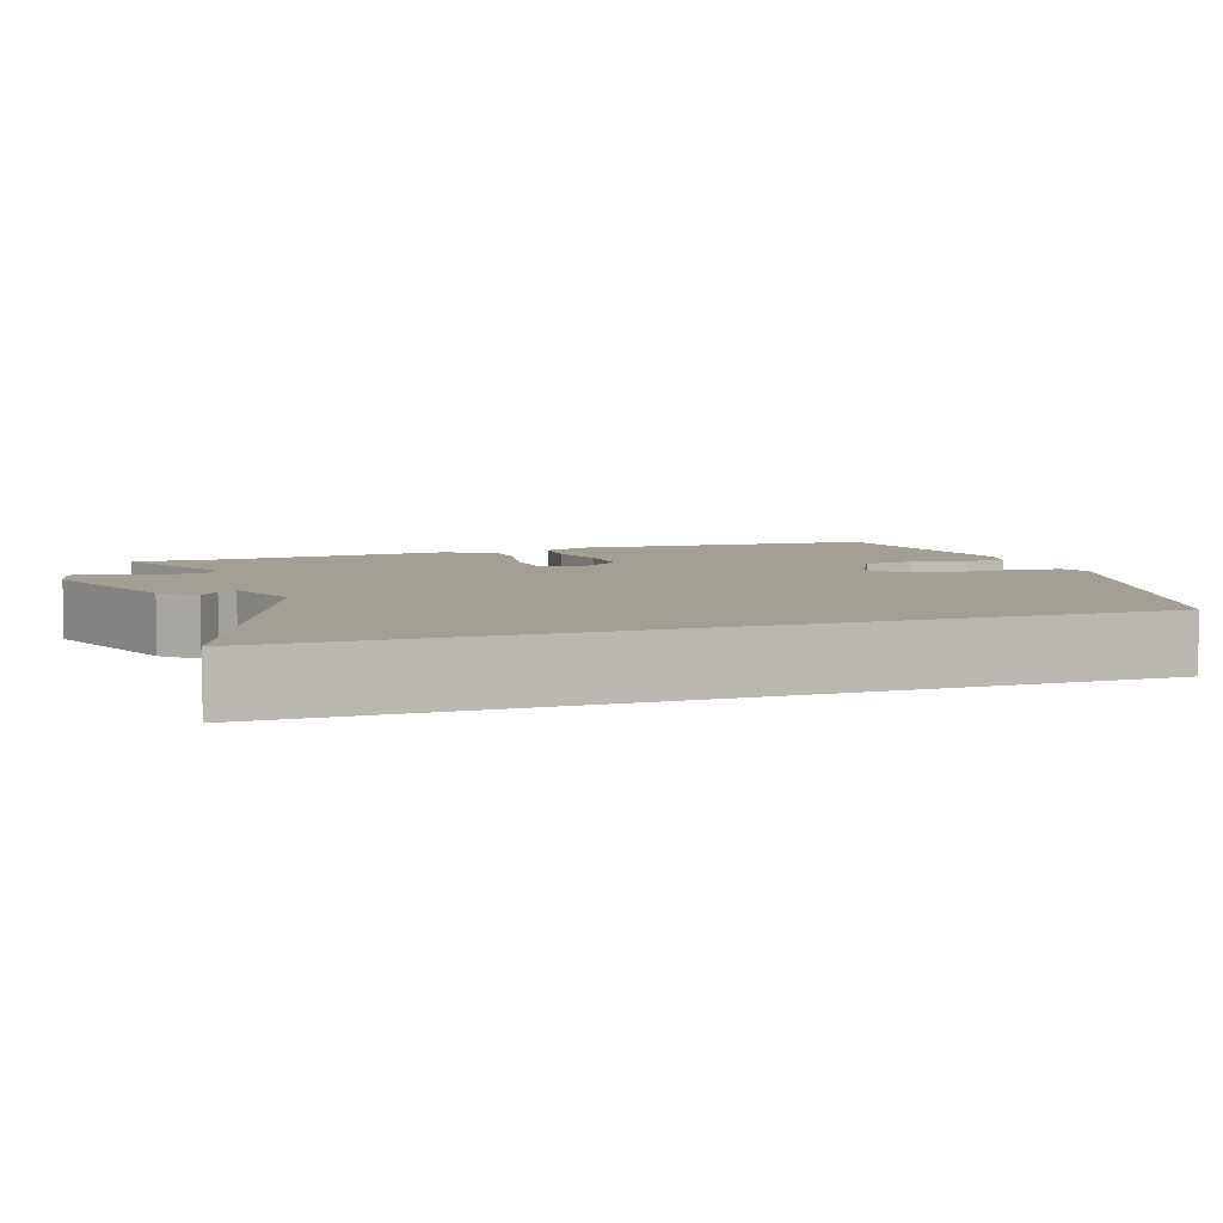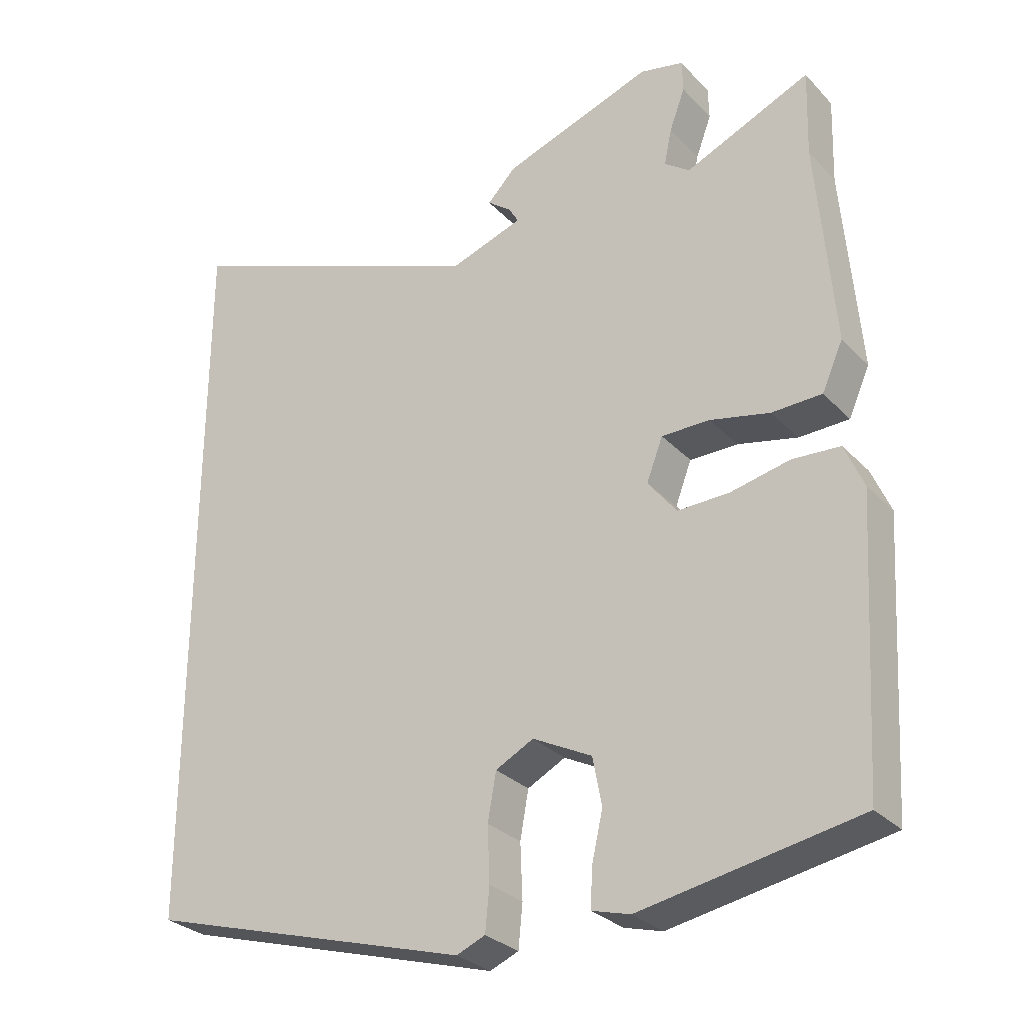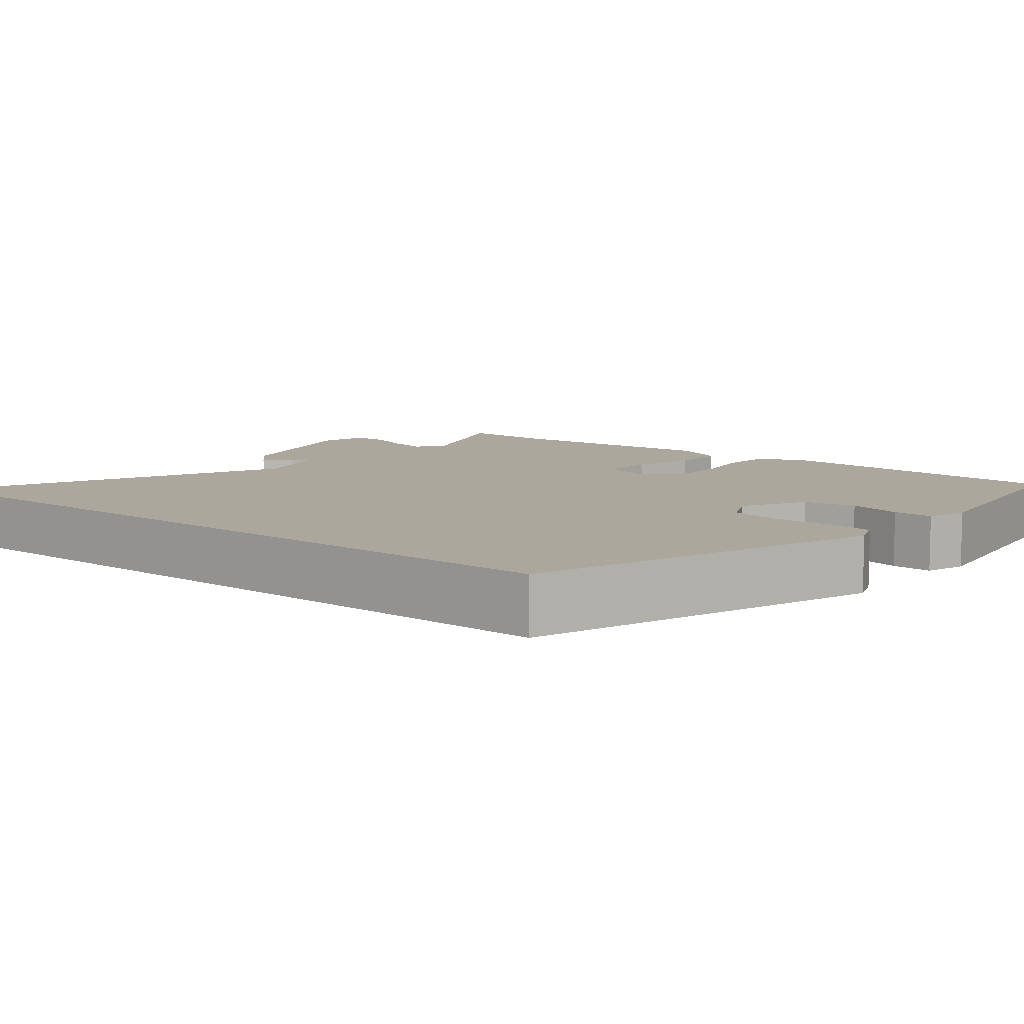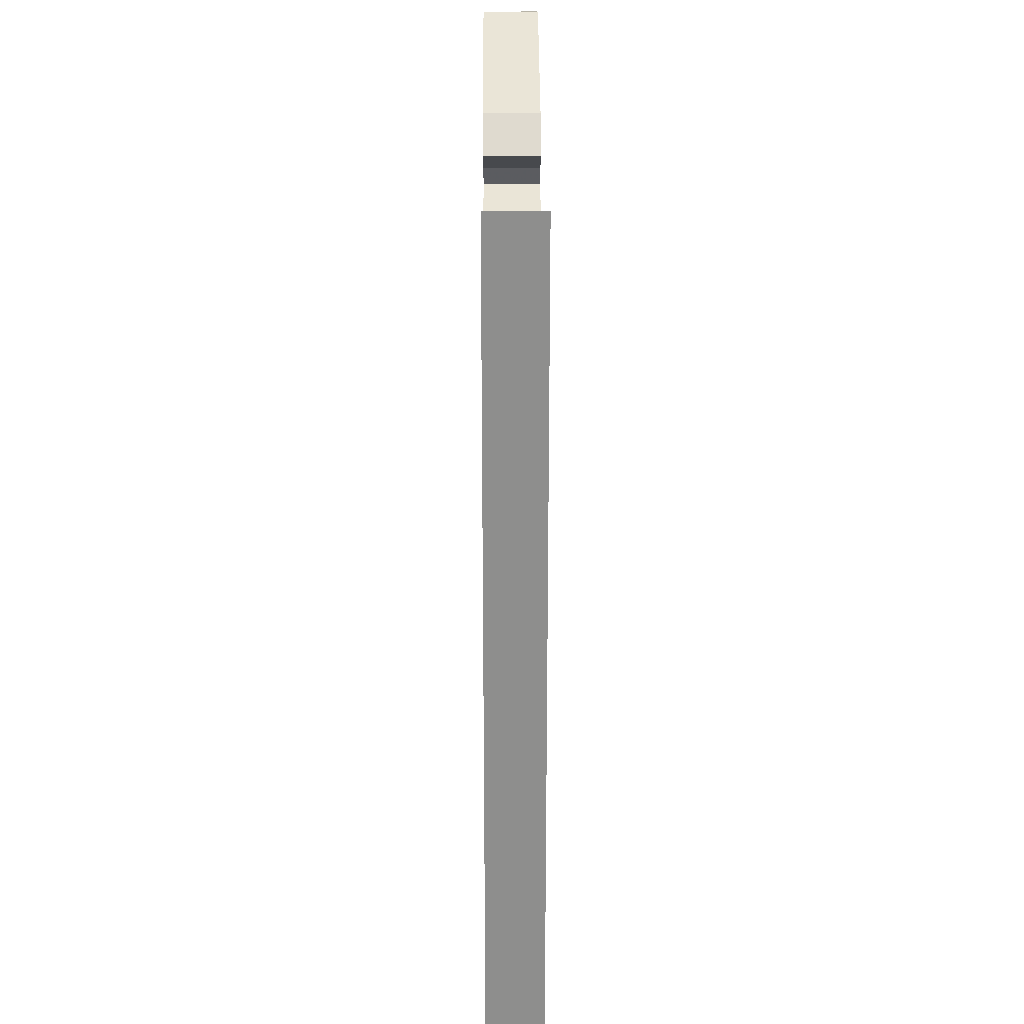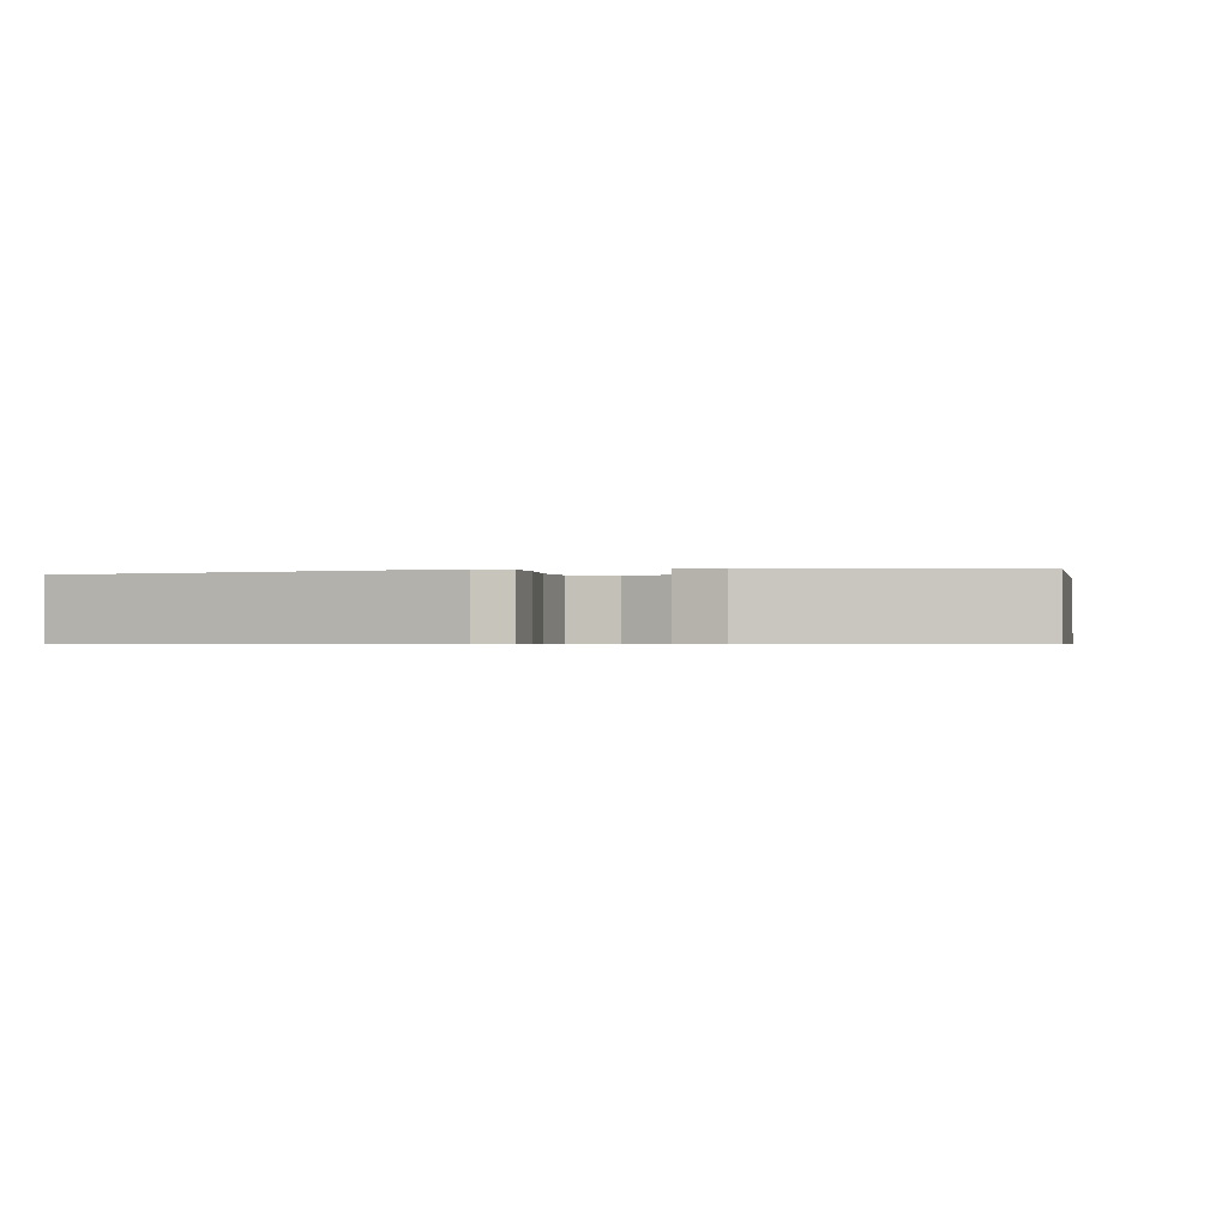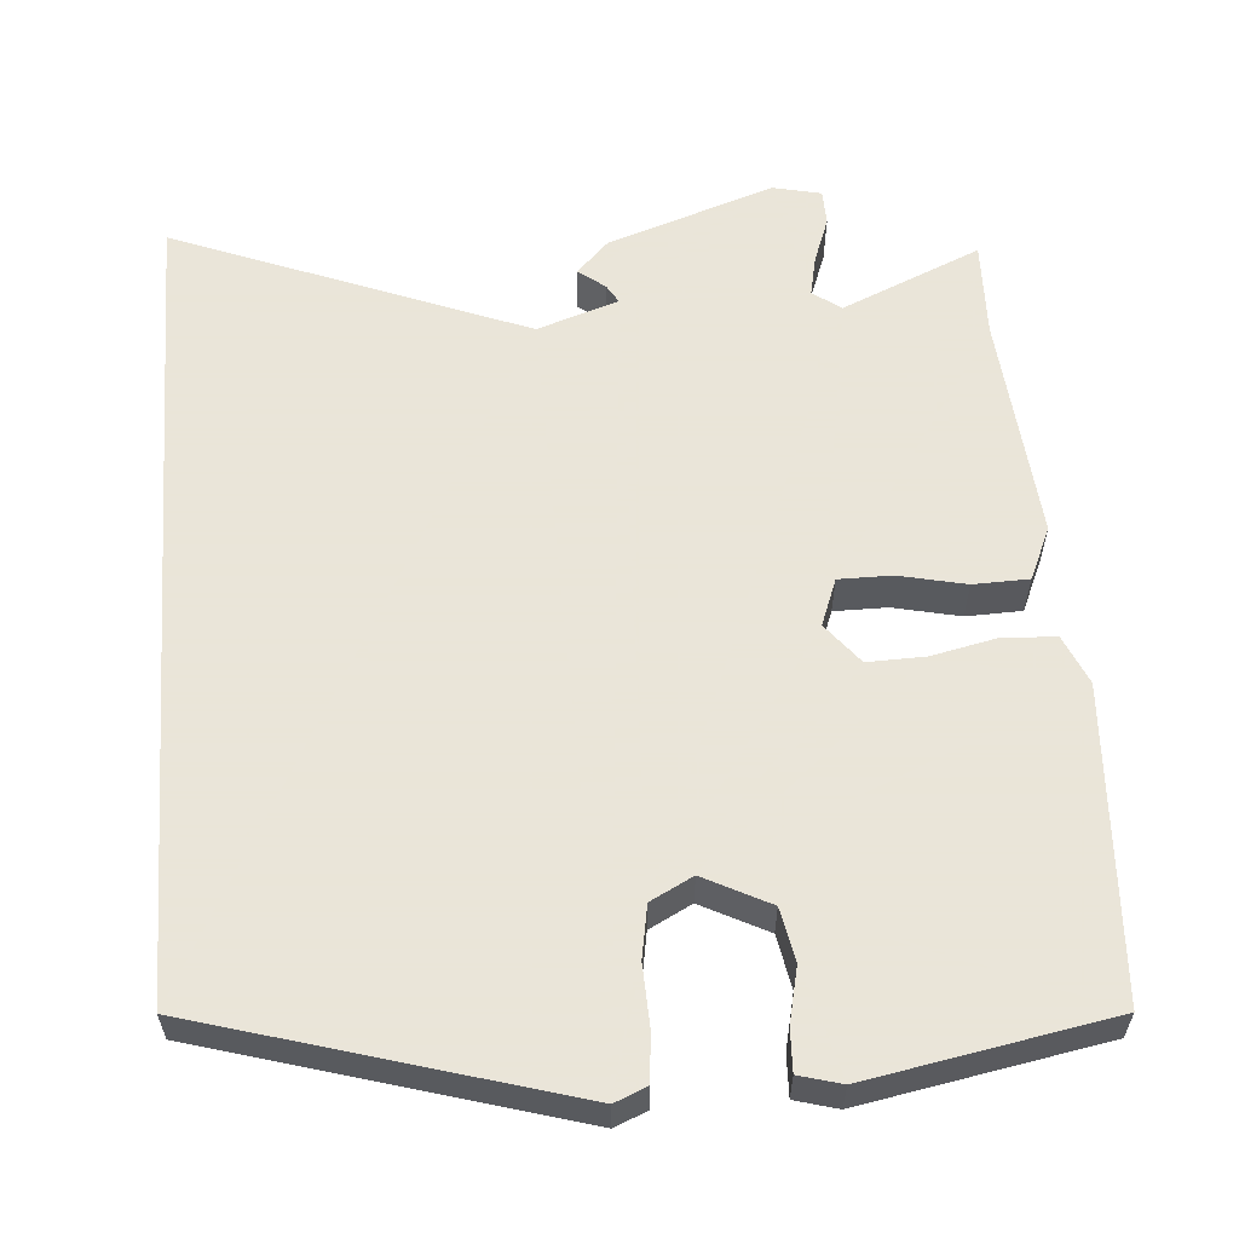
<metadata>
{"format":"obj","ext":"obj","renderer":"f3d","projection":"perspective","resolution":1024,"background":"white","views":[{"elev":5.6,"azim":70.5,"up":"+Y"},{"elev":-29.3,"azim":-145.7,"up":"+Z"},{"elev":8.4,"azim":130.2,"up":"+Y"},{"elev":25.3,"azim":89.6,"up":"+Z"},{"elev":-0.7,"azim":-172.3,"up":"+Y"},{"elev":58.6,"azim":175.5,"up":"+Y"}]}
</metadata>
<code>
v -0.515 0.07 -0.437
v -0.539 0.07 -0.042
v -0.512 0.07 0.021
v -0.444 0.07 0.025
v -0.361 0.07 0.007
v -0.287 0.07 0.005
v -0.246 0.07 0.057
v -0.269 0.07 0.117
v -0.337 0.07 0.117
v -0.422 0.07 0.098
v -0.493 0.07 0.1
v -0.523 0.07 0.167
v -0.499 0.07 0.459
v -0.503 0.07 0.583
v -0.325 0.07 0.506
v -0.289 0.07 0.532
v -0.3 0.07 0.584
v -0.322 0.07 0.643
v -0.321 0.07 0.689
v -0.259 0.07 0.703
v -0.046 0.07 0.63
v -0.005 0.07 0.588
v -0.039 0.07 0.562
v -0.053 0.07 0.538
v 0.051 0.07 0.503
v 0.5 0.07 0.682
v 0.5 0.07 -0.359
v 0.036 0.07 -0.495
v -0.005 0.07 -0.478
v -0.011 0.07 -0.417
v -0.008 0.07 -0.339
v -0.02 0.07 -0.272
v -0.074 0.07 -0.244
v -0.158 0.07 -0.287
v -0.171 0.07 -0.355
v -0.155 0.07 -0.425
v -0.153 0.07 -0.478
v -0.207 0.07 -0.493
v -0.515 0 -0.437
v -0.539 0 -0.042
v -0.512 0 0.021
v -0.444 0 0.025
v -0.361 0 0.007
v -0.287 0 0.005
v -0.246 0 0.057
v -0.269 0 0.117
v -0.337 0 0.117
v -0.422 0 0.098
v -0.493 0 0.1
v -0.523 0 0.167
v -0.499 0 0.459
v -0.503 0 0.583
v -0.325 0 0.506
v -0.289 0 0.532
v -0.3 0 0.584
v -0.322 0 0.643
v -0.321 0 0.689
v -0.259 0 0.703
v -0.046 0 0.63
v -0.005 0 0.588
v -0.039 0 0.562
v -0.053 0 0.538
v 0.051 0 0.503
v 0.5 0 0.682
v 0.5 0 -0.359
v 0.036 0 -0.495
v -0.005 0 -0.478
v -0.011 0 -0.417
v -0.008 0 -0.339
v -0.02 0 -0.272
v -0.074 0 -0.244
v -0.158 0 -0.287
v -0.171 0 -0.355
v -0.155 0 -0.425
v -0.153 0 -0.478
v -0.207 0 -0.493
f 35 36 37 38
f 34 35 38 1
f 33 34 1 2
f 28 29 30 31
f 28 31 32
f 25 26 27 28
f 24 25 28 32
f 20 21 22 23
f 20 23 24
f 17 18 19 20
f 16 17 20 24
f 15 16 24 32
f 13 14 15
f 9 10 11 12
f 8 9 12 13
f 2 3 4 5
f 33 2 5 6
f 32 33 6 7
f 15 32 7 8
f 8 13 15
f 76 75 74 73
f 39 76 73 72
f 40 39 72 71
f 69 68 67 66
f 70 69 66
f 66 65 64 63
f 70 66 63 62
f 61 60 59 58
f 62 61 58
f 58 57 56 55
f 62 58 55 54
f 70 62 54 53
f 53 52 51
f 50 49 48 47
f 51 50 47 46
f 43 42 41 40
f 44 43 40 71
f 45 44 71 70
f 46 45 70 53
f 53 51 46
f 1 39 40 2
f 2 40 41 3
f 3 41 42 4
f 4 42 43 5
f 5 43 44 6
f 6 44 45 7
f 7 45 46 8
f 8 46 47 9
f 9 47 48 10
f 10 48 49 11
f 11 49 50 12
f 12 50 51 13
f 13 51 52 14
f 14 52 53 15
f 15 53 54 16
f 16 54 55 17
f 17 55 56 18
f 18 56 57 19
f 19 57 58 20
f 20 58 59 21
f 21 59 60 22
f 22 60 61 23
f 23 61 62 24
f 24 62 63 25
f 25 63 64 26
f 26 64 65 27
f 27 65 66 28
f 28 66 67 29
f 29 67 68 30
f 30 68 69 31
f 31 69 70 32
f 32 70 71 33
f 33 71 72 34
f 34 72 73 35
f 35 73 74 36
f 36 74 75 37
f 37 75 76 38
f 38 76 39 1

</code>
